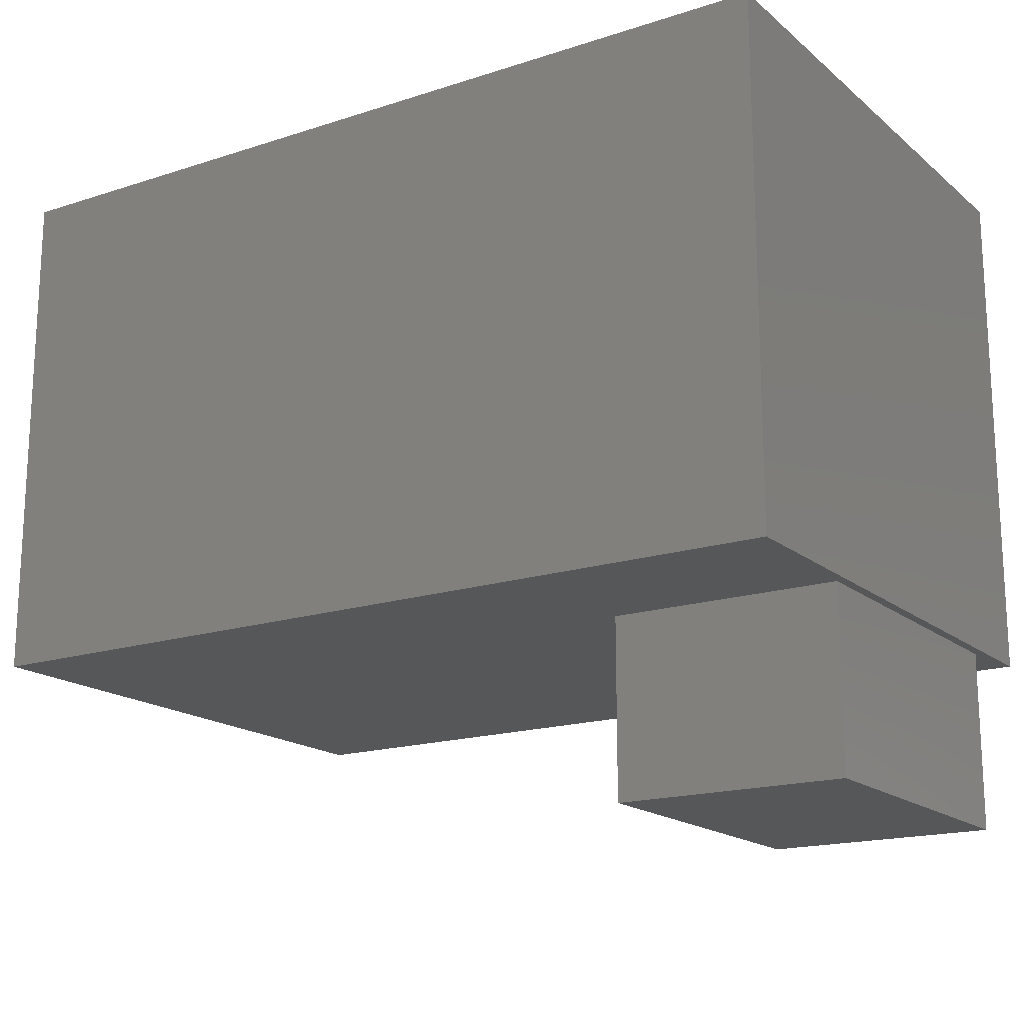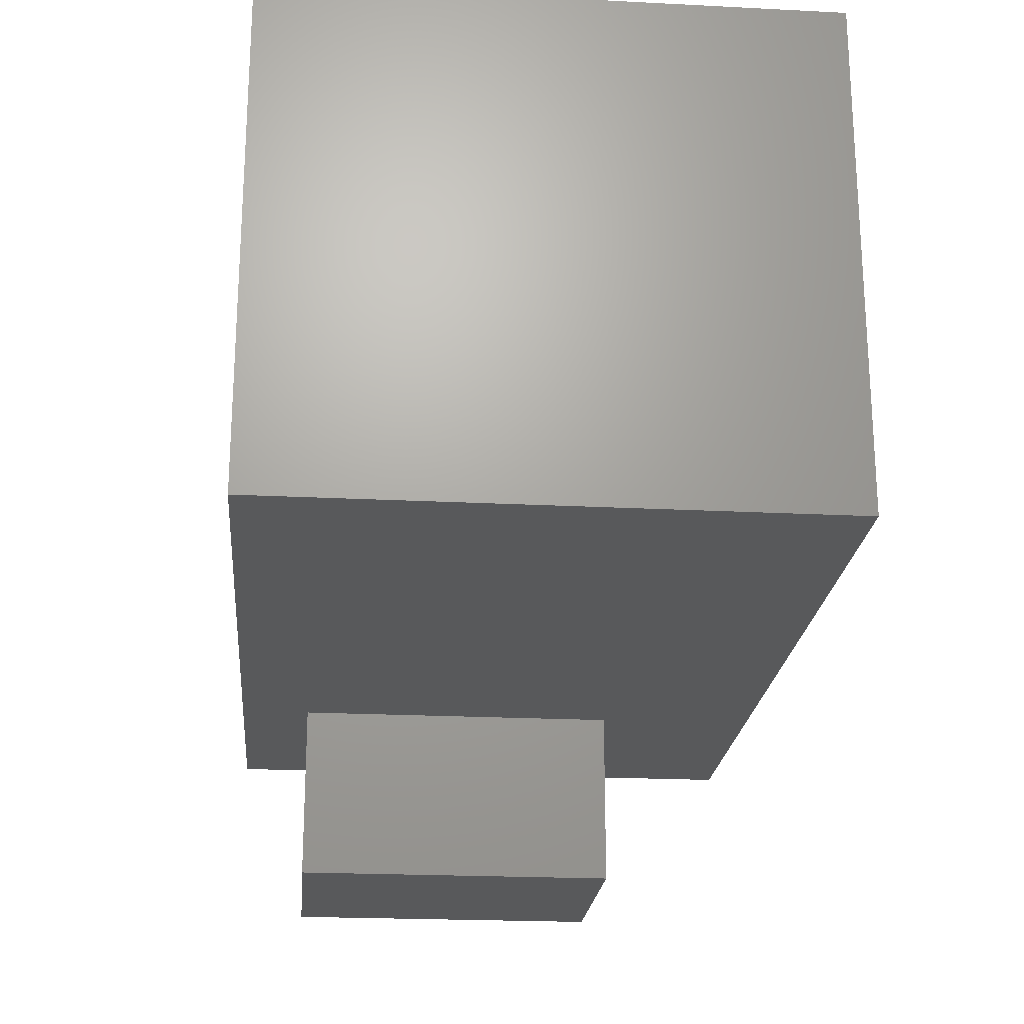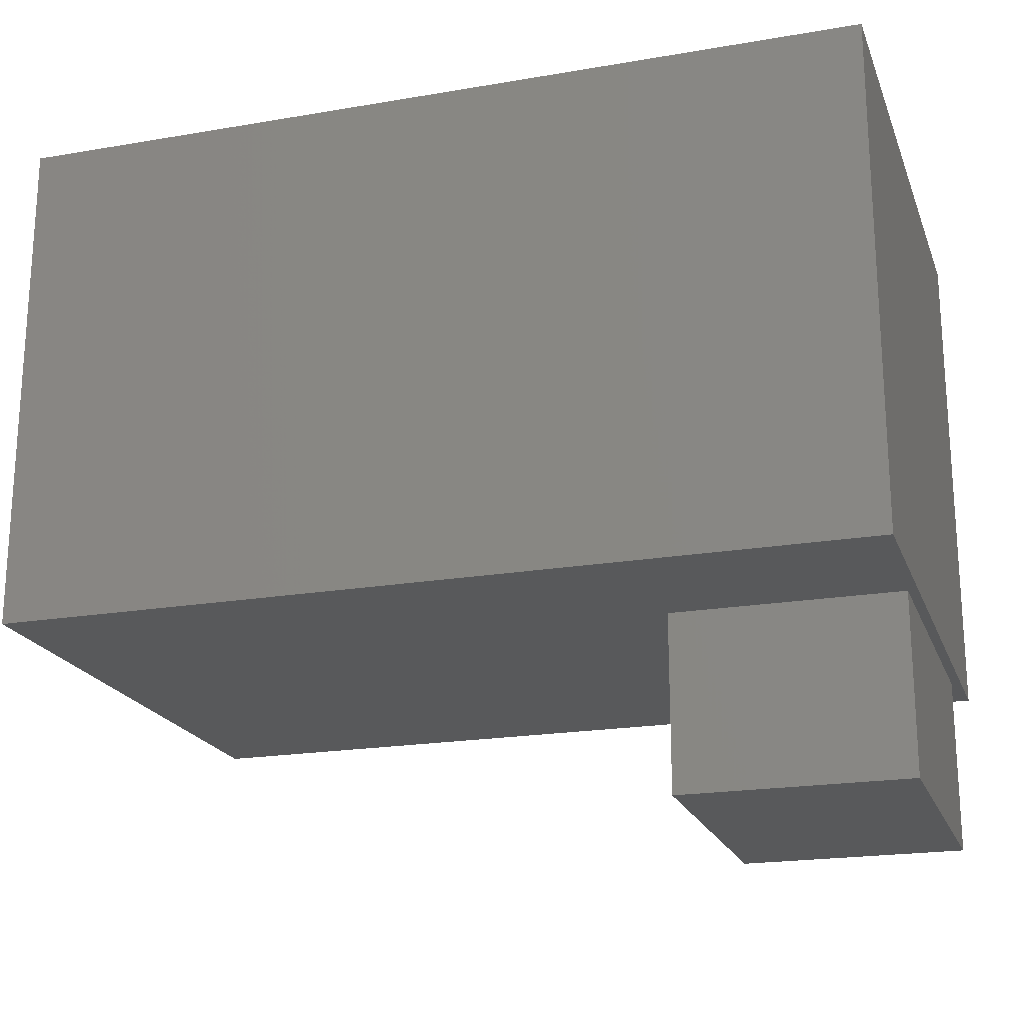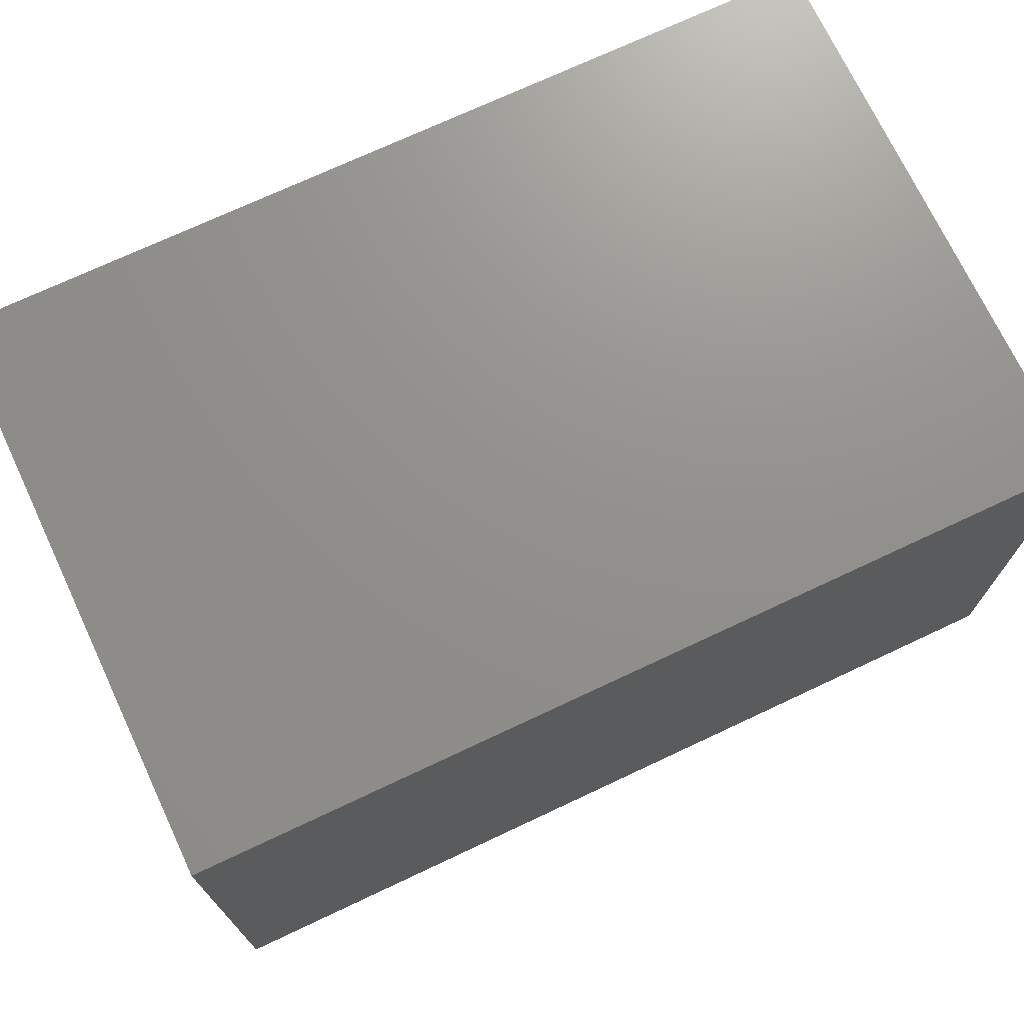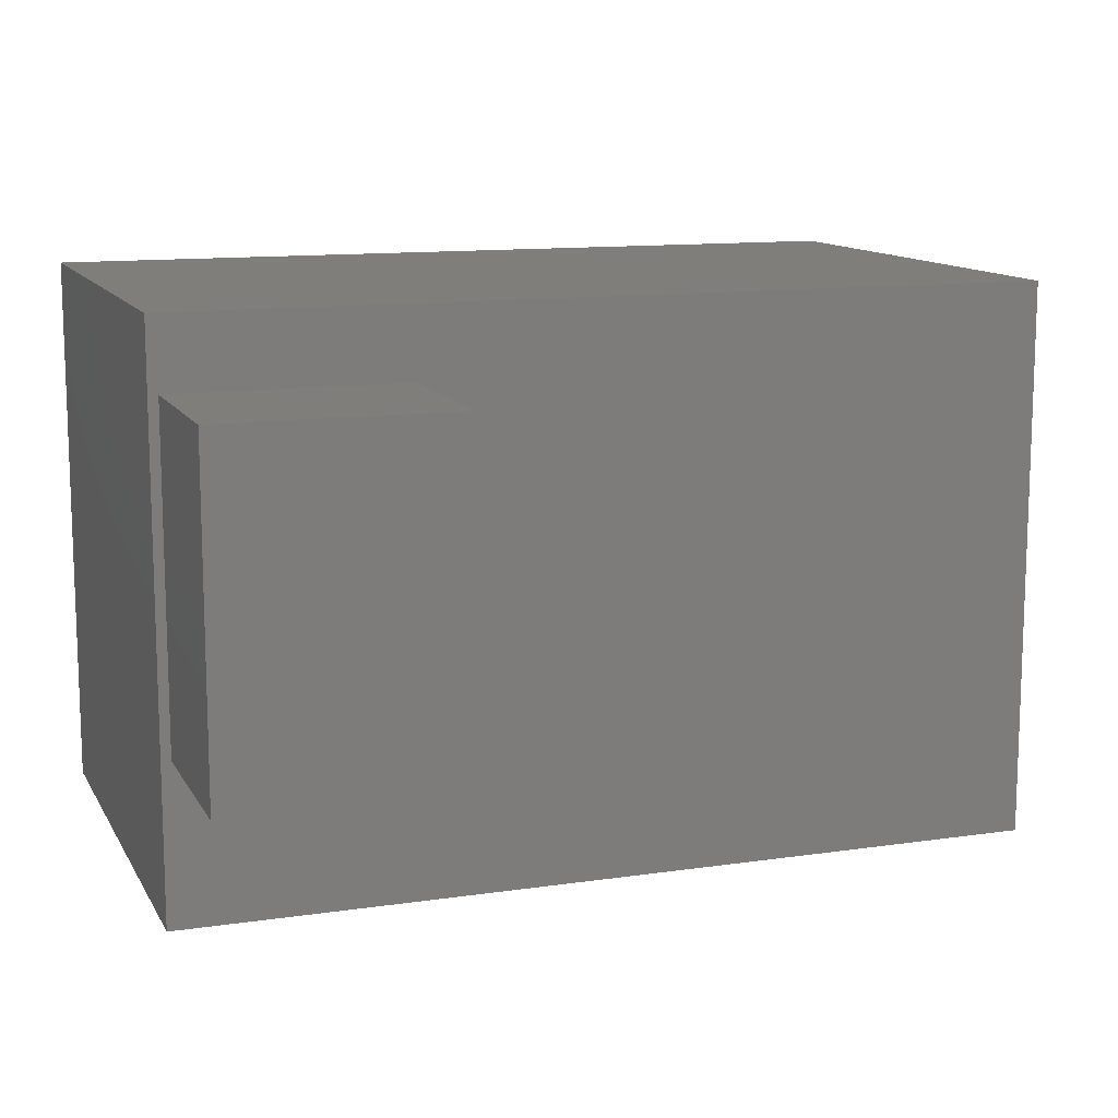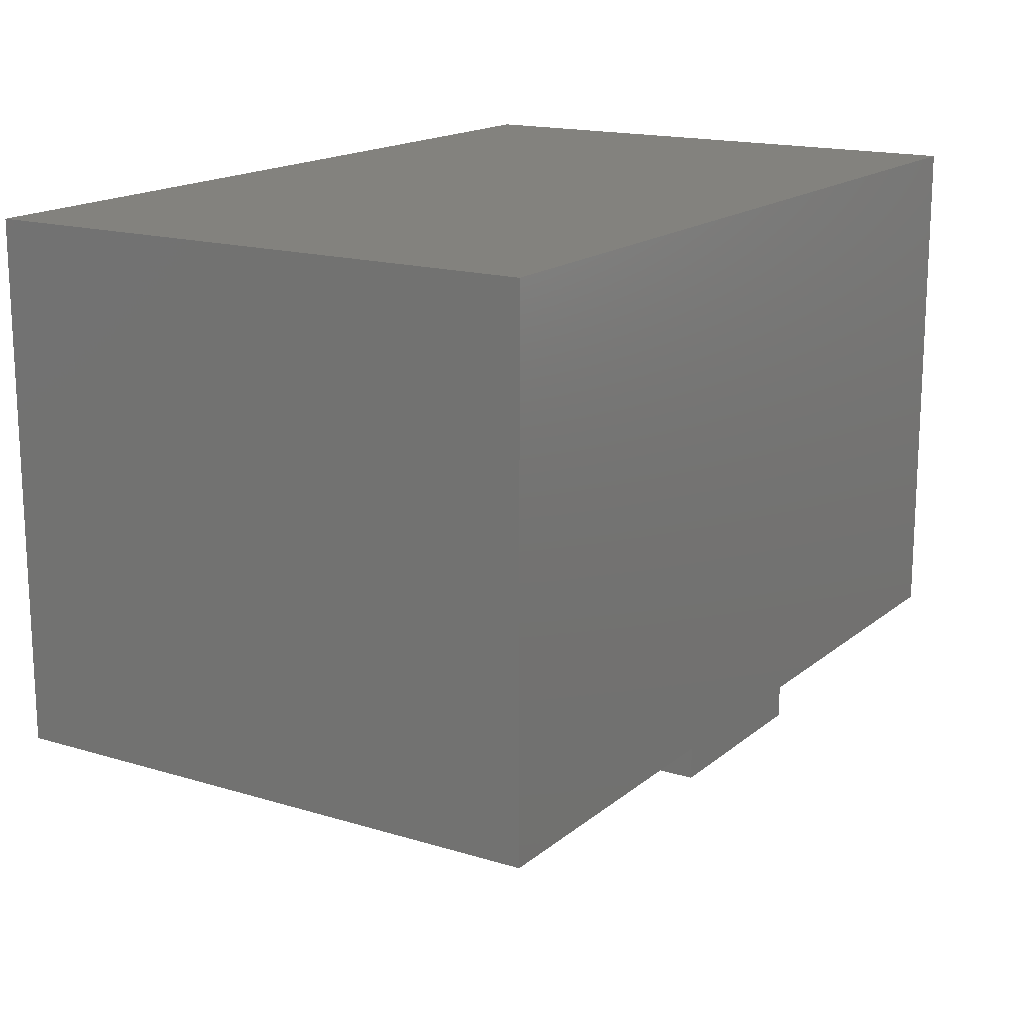
<metadata>
{"format":"stl","ext":"stl","renderer":"f3d","projection":"perspective","resolution":1024,"background":"white","views":[{"elev":-17.3,"azim":-147.2,"up":"+Y"},{"elev":-21.9,"azim":84.9,"up":"+Y"},{"elev":-20.4,"azim":-162.7,"up":"+Y"},{"elev":72.2,"azim":-25.2,"up":"+Y"},{"elev":12.1,"azim":-19.3,"up":"+Z"},{"elev":16.4,"azim":122.1,"up":"+Y"}]}
</metadata>
<code>
# stl→obj: 24 verts, 44 faces
v -0.2698 -0.372 0.4397
v -0.4855 -0.372 0.5079
v -0.4762 -0.372 0.4397
v -0.254 -0.372 0.4397
v -0.2698 -0.372 0.1222
v -0.4762 -0.372 0.1222
v -0.4855 -0.372 -0.01587
v -0.254 -0.372 0.1222
v 0.3526 -0.372 0.5079
v 0.3526 -0.372 -0.01587
v -0.4855 0.1247 0.5079
v -0.4855 0.1247 -0.01587
v -0.4855 -0.372 -0.03175
v 0.3526 -0.372 -0.03175
v 0.3526 0.1247 0.5079
v 0.3526 0.1247 -0.01587
v -0.4762 -0.5444 0.4397
v -0.4762 -0.5444 0.1222
v -0.2698 -0.5444 0.4397
v -0.254 -0.5444 0.4397
v -0.254 -0.5444 0.1222
v -0.2698 -0.5444 0.1222
v -0.4855 0.1247 -0.03175
v 0.3526 0.1247 -0.03175
f 1 2 3
f 4 2 1
f 5 6 7
f 8 5 7
f 9 4 8
f 9 2 4
f 10 9 8
f 7 3 2
f 7 6 3
f 10 8 7
f 7 11 12
f 7 2 11
f 10 7 13
f 10 13 14
f 15 2 9
f 15 11 2
f 16 9 10
f 16 15 9
f 17 3 6
f 17 6 18
f 1 17 19
f 1 3 17
f 1 19 20
f 1 20 4
f 20 8 4
f 20 21 8
f 22 5 8
f 22 8 21
f 22 6 5
f 22 18 6
f 12 15 16
f 12 11 15
f 7 12 23
f 7 23 13
f 16 10 14
f 16 14 24
f 24 14 13
f 24 13 23
f 19 18 22
f 19 17 18
f 19 22 21
f 19 21 20
f 12 16 24
f 12 24 23

</code>
